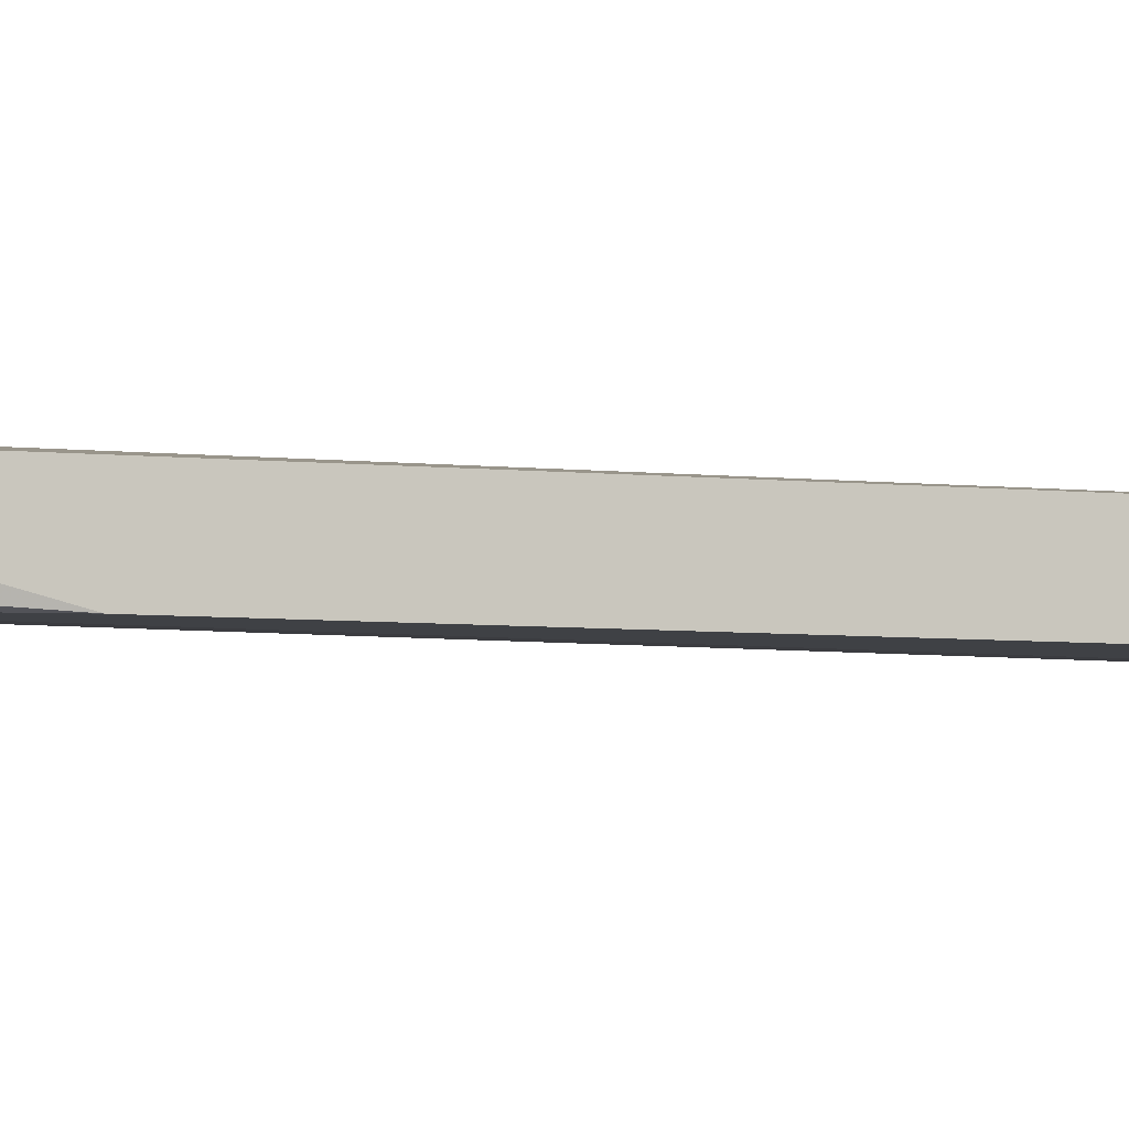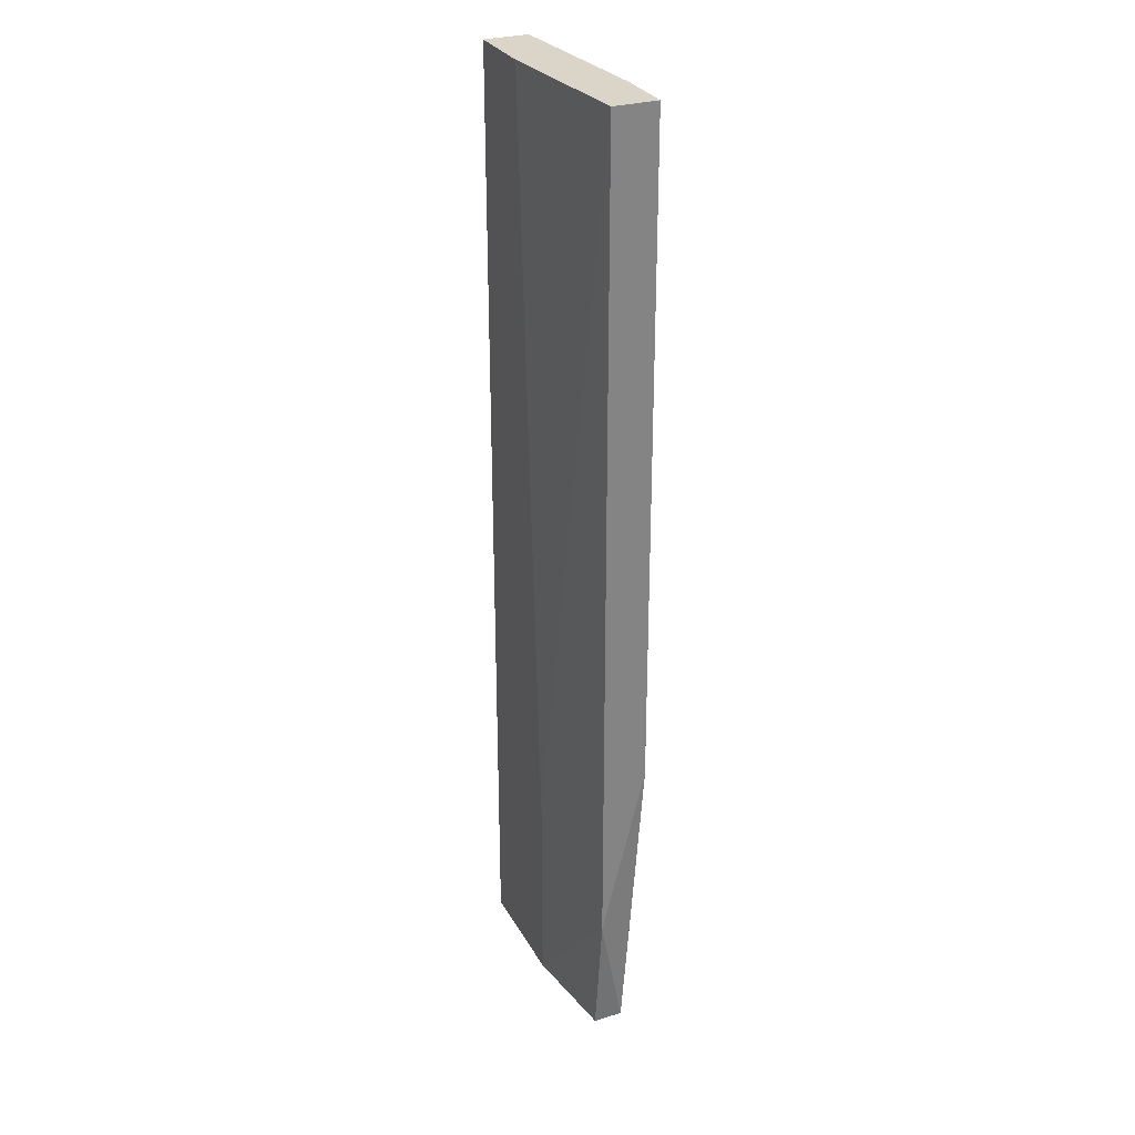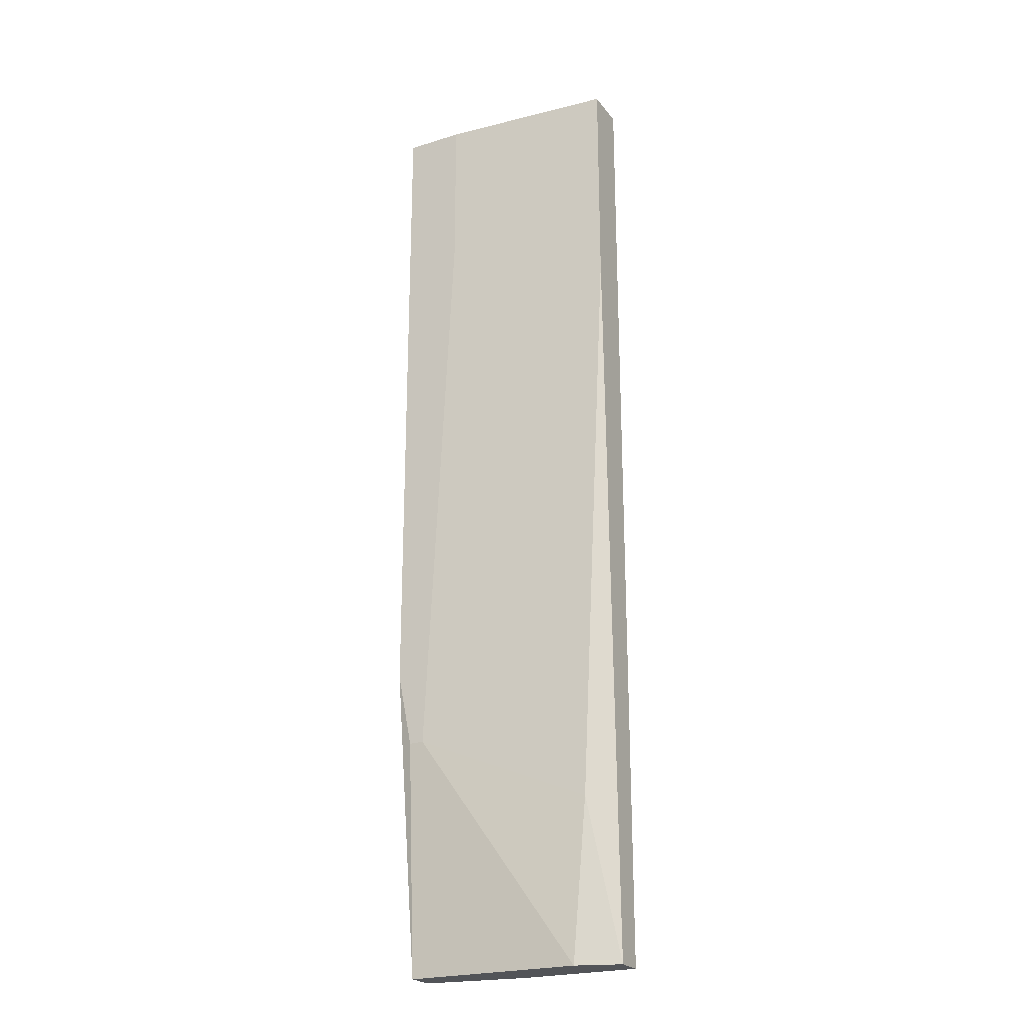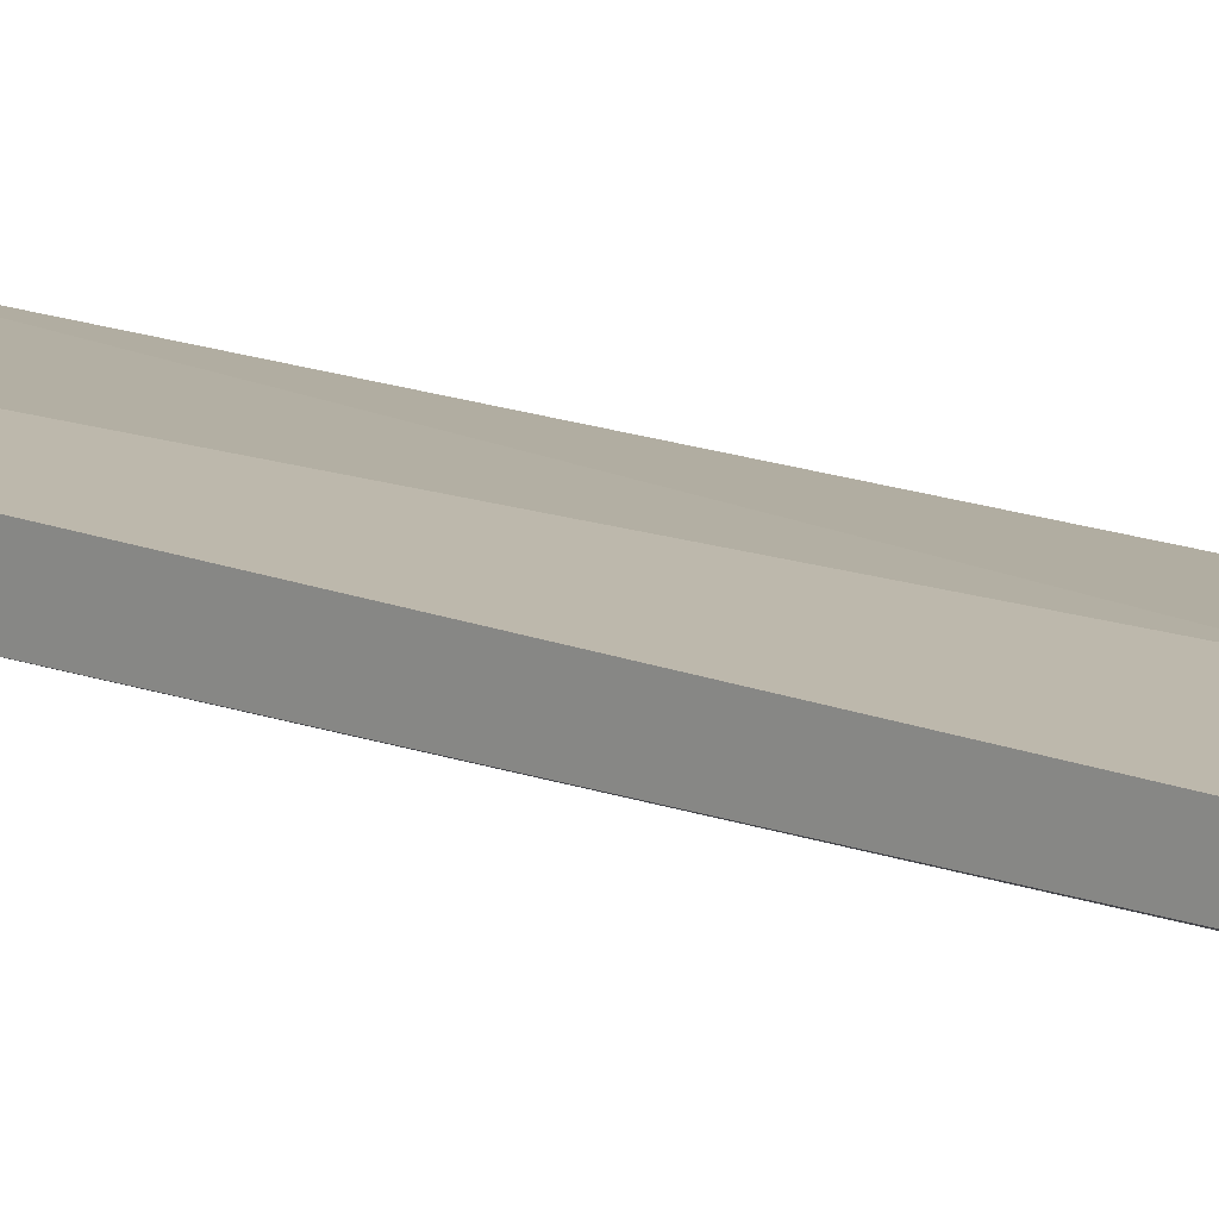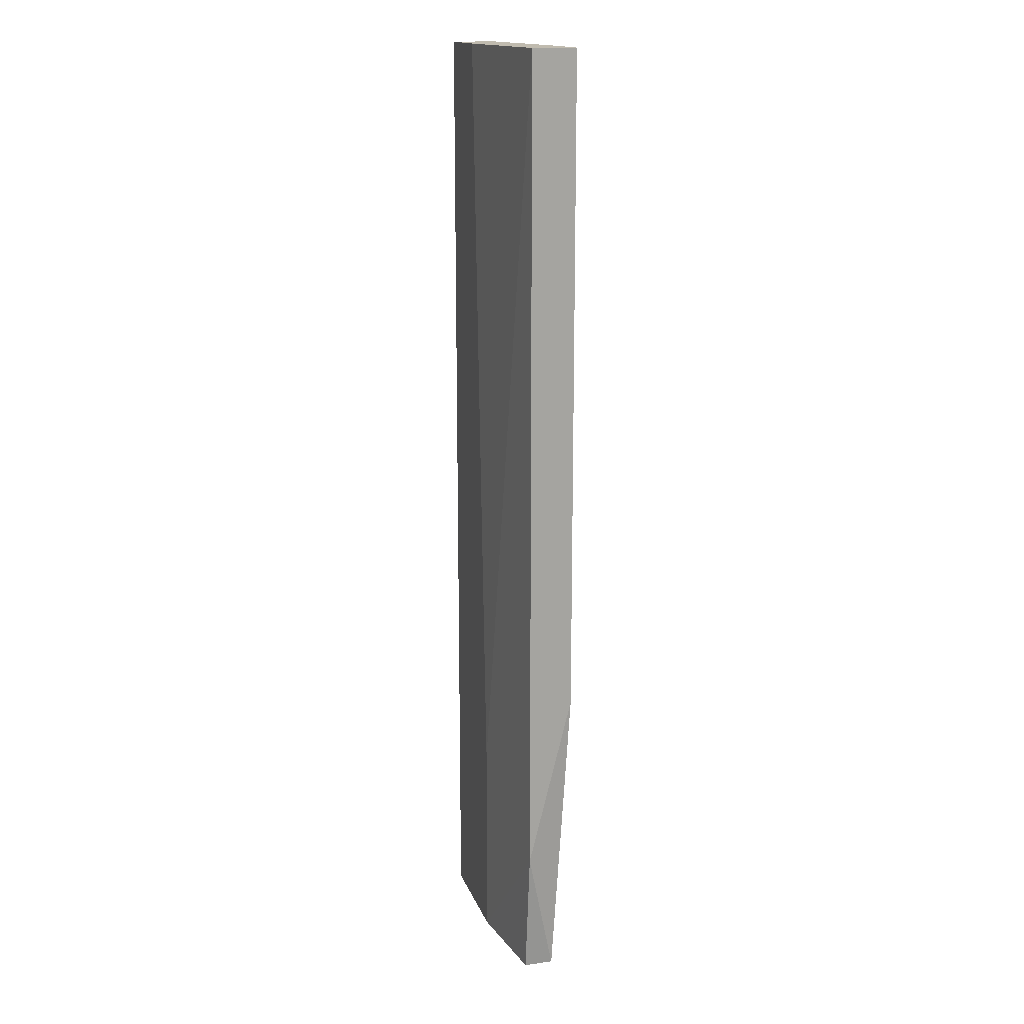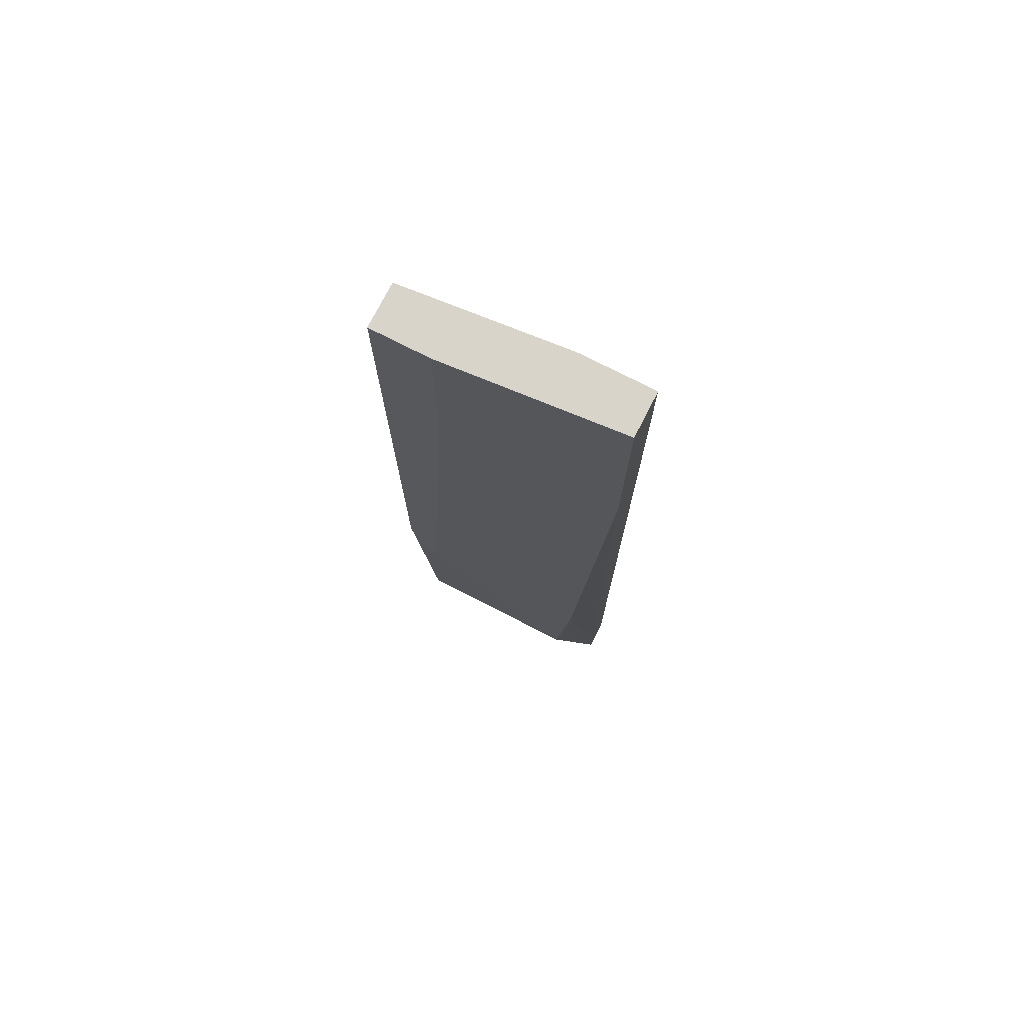
<metadata>
{"format":"obj","ext":"obj","renderer":"f3d","projection":"perspective","resolution":1024,"background":"white","views":[{"elev":-5.3,"azim":-109.7,"up":"+Y"},{"elev":29.2,"azim":-114.2,"up":"+Z"},{"elev":-23.3,"azim":27.8,"up":"+Z"},{"elev":14.8,"azim":131.5,"up":"+Y"},{"elev":16.1,"azim":-106.3,"up":"+Z"},{"elev":75.2,"azim":27.1,"up":"+Z"}]}
</metadata>
<code>
v -0.08691 0.007332 0.06933
v -0.08691 0.007332 -0.008693
v -0.08691 0.003226 0.06933
v -0.08691 0.003226 0.007732
v -0.06501 0.005963 -0.02103
v -0.06501 0.008701 0.06933
v -0.06501 0.008701 -0.02103
v -0.06501 0.004595 0.06933
v -0.06501 0.004595 0.04879
v -0.08554 0.007332 -0.02103
v -0.08554 0.003226 0.000877
v -0.08554 0.004595 -0.02103
v -0.07186 0.008701 0.06933
v -0.08417 0.003226 0.000877
v -0.08143 0.003226 0.06933
v -0.08143 0.003226 0.05427
v -0.07596 0.008701 -0.001856
v -0.07596 0.008701 -0.02103
v -0.06775 0.004595 -0.005969
v -0.06912 0.004595 -0.02103
f 14 20 19
f 13 6 7
f 6 13 8
f 7 6 8
f 8 13 1
f 10 7 20
f 8 1 3
f 13 7 18
f 7 10 18
f 20 11 12
f 10 20 12
f 7 8 5
f 20 7 5
f 3 1 2
f 1 18 2
f 18 10 2
f 10 12 2
f 3 11 16
f 11 3 4
f 12 11 4
f 3 2 4
f 2 12 4
f 5 8 9
f 8 16 9
f 11 20 14
f 16 11 14
f 8 3 15
f 16 8 15
f 3 16 15
f 1 13 17
f 13 18 17
f 18 1 17
f 20 5 19
f 5 9 19
f 9 16 19
f 16 14 19

</code>
